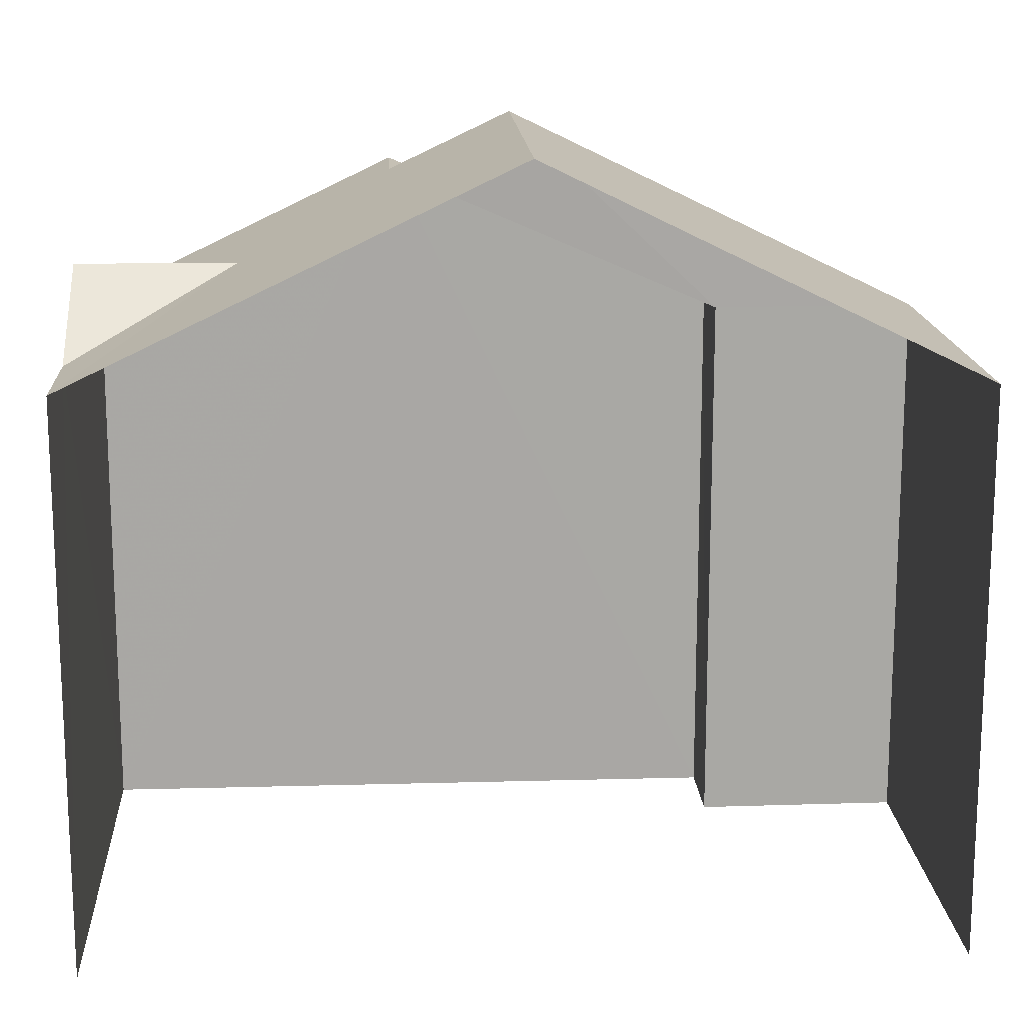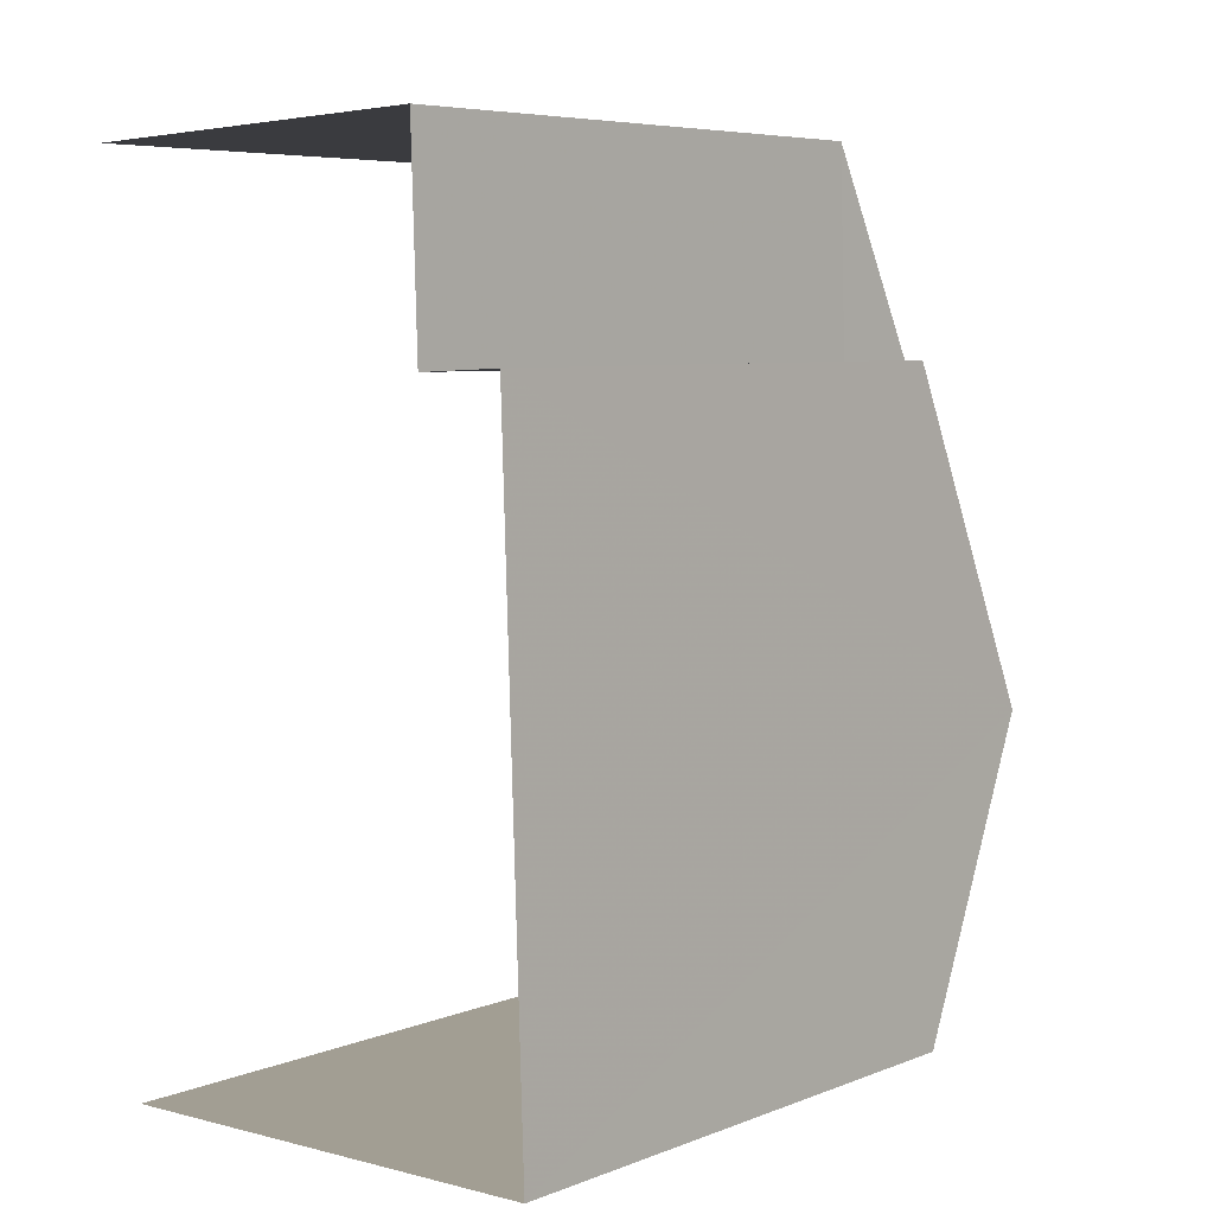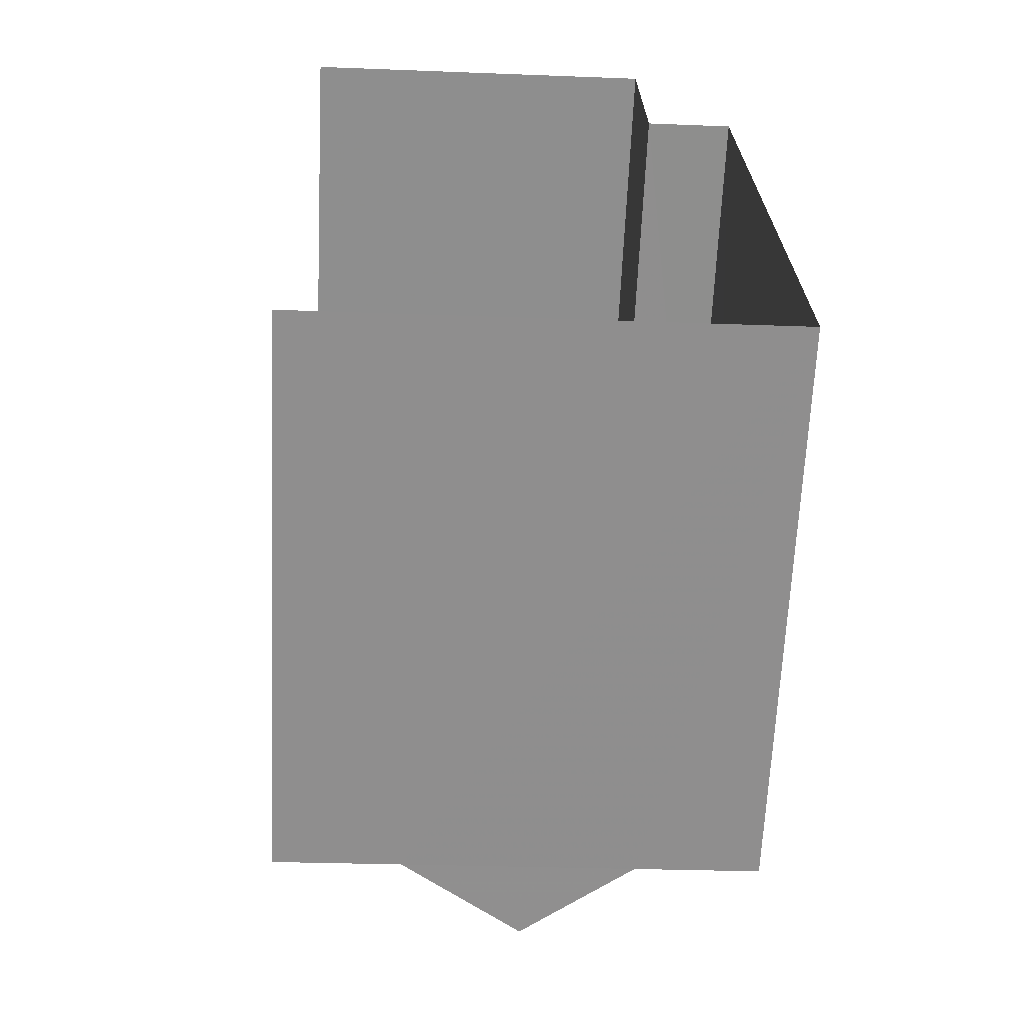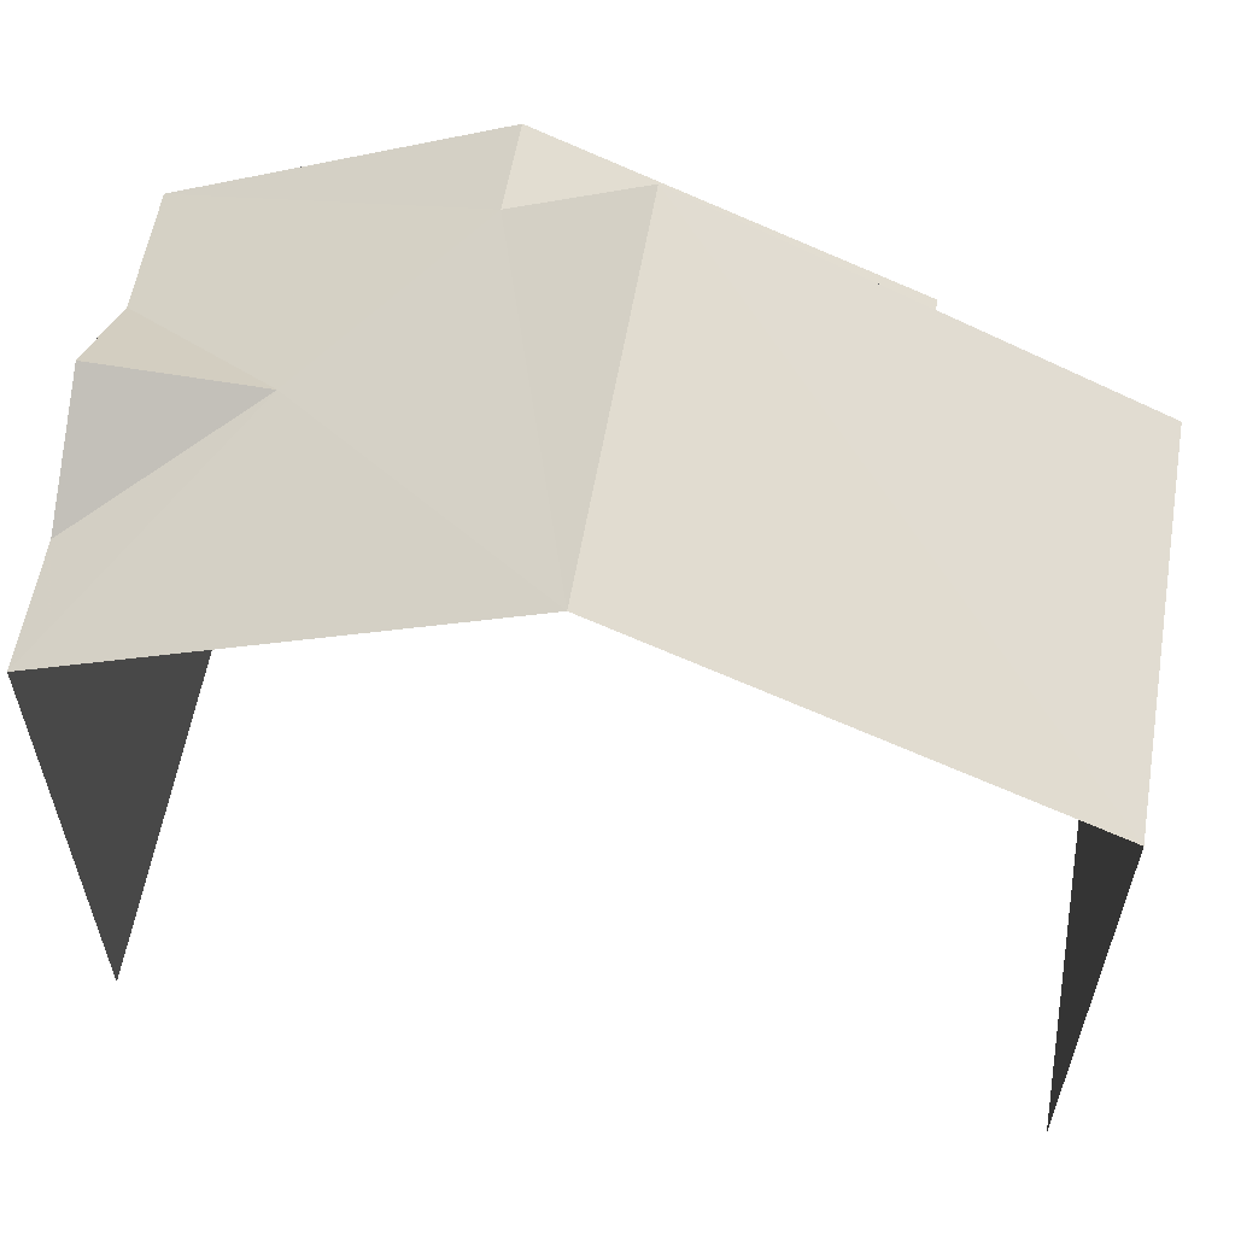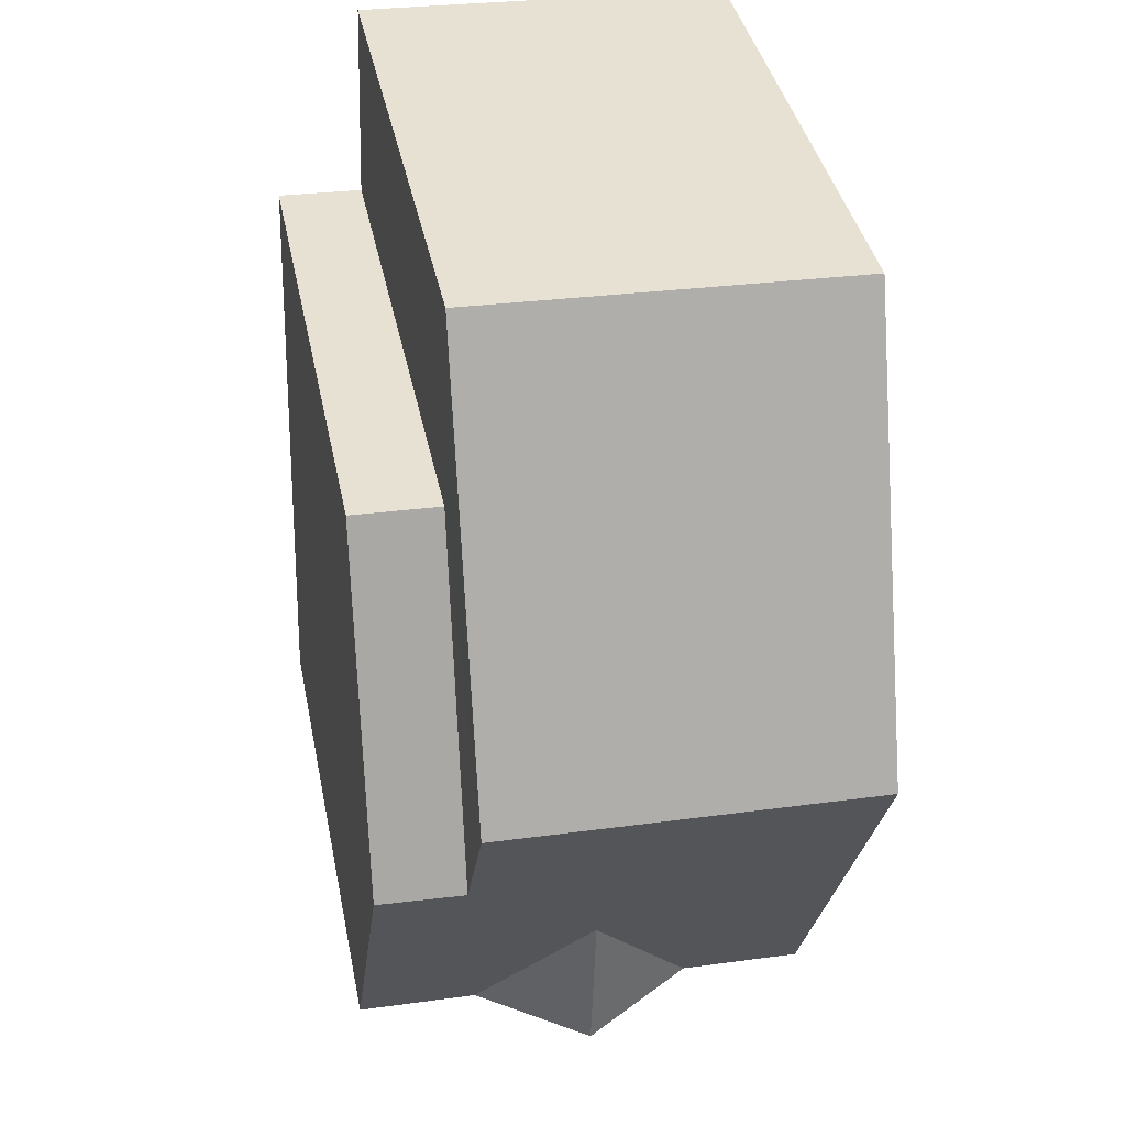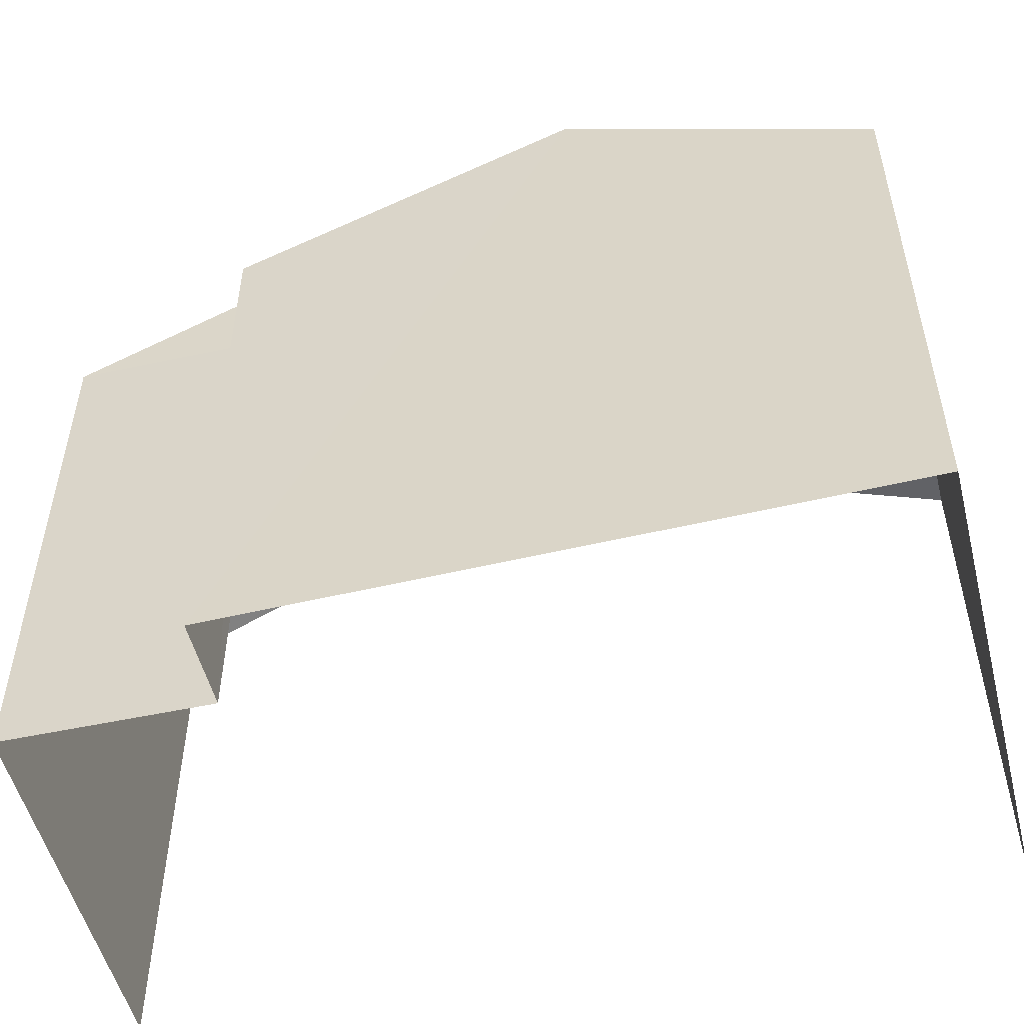
<metadata>
{"format":"obj","ext":"obj","renderer":"f3d","projection":"perspective","resolution":1024,"background":"white","views":[{"elev":15.6,"azim":84.7,"up":"+Z"},{"elev":6.3,"azim":-138.9,"up":"+Y"},{"elev":-64.9,"azim":177.4,"up":"+Y"},{"elev":58.6,"azim":98.0,"up":"+Z"},{"elev":38.7,"azim":-11.3,"up":"+Y"},{"elev":-52.6,"azim":-77.7,"up":"+Z"}]}
</metadata>
<code>
v -3.738e+05 -1.055e+05 19.86
v -3.738e+05 -1.055e+05 19.86
v -3.738e+05 -1.055e+05 19.87
v -3.738e+05 -1.055e+05 19.87
v -3.738e+05 -1.055e+05 19.86
v -3.738e+05 -1.055e+05 19.86
v -3.738e+05 -1.055e+05 26.77
v -3.738e+05 -1.055e+05 26.77
v -3.738e+05 -1.055e+05 27.7
v -3.738e+05 -1.055e+05 28.57
v -3.738e+05 -1.055e+05 28.57
v -3.738e+05 -1.055e+05 26.77
v -3.738e+05 -1.055e+05 26.77
v -3.738e+05 -1.055e+05 29.28
v -3.738e+05 -1.055e+05 29.28
v -3.738e+05 -1.055e+05 27.7
v -3.738e+05 -1.055e+05 26.77
v -3.738e+05 -1.055e+05 26.77
v -3.738e+05 -1.055e+05 26.76
v -3.738e+05 -1.055e+05 26.76
f 1 2 3
f 3 2 4
f 4 2 5
f 2 6 5
f 13 4 15
f 4 5 15
f 5 19 15
f 7 8 9
f 10 7 11
f 9 12 13
f 14 11 15
f 9 13 15
f 11 7 9
f 11 9 15
f 12 9 16
f 9 8 16
f 17 18 10
f 11 17 10
f 14 19 20
f 14 15 19
f 20 5 6
f 20 19 5
f 16 8 12
f 7 3 8
f 12 4 13
f 12 3 4
f 8 3 12
f 6 17 20
f 20 17 14
f 6 2 17
f 14 17 11
f 2 1 18
f 17 2 18
f 18 1 10
f 1 3 10
f 3 7 10

</code>
